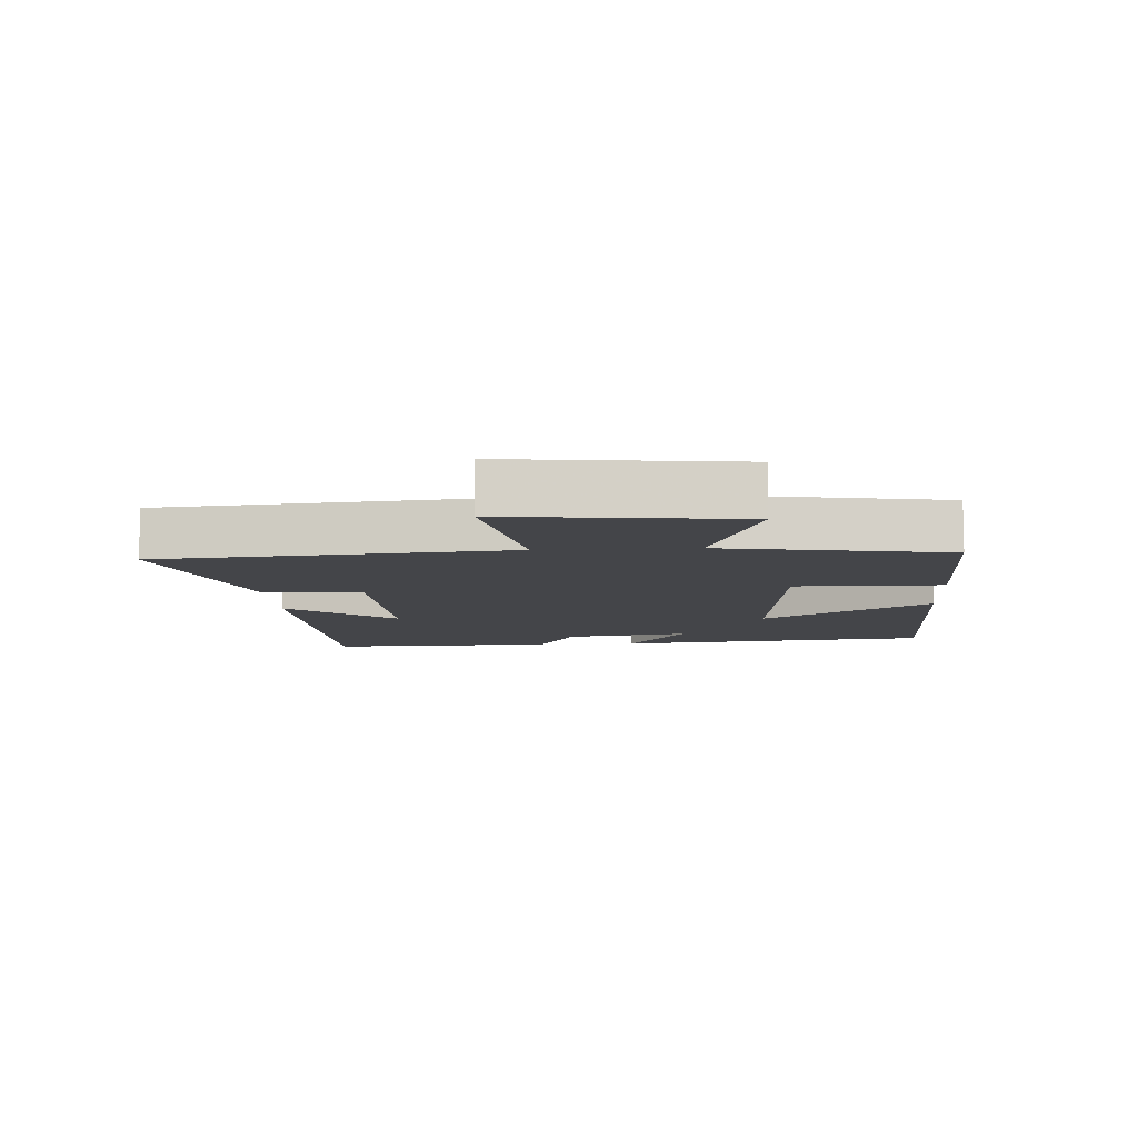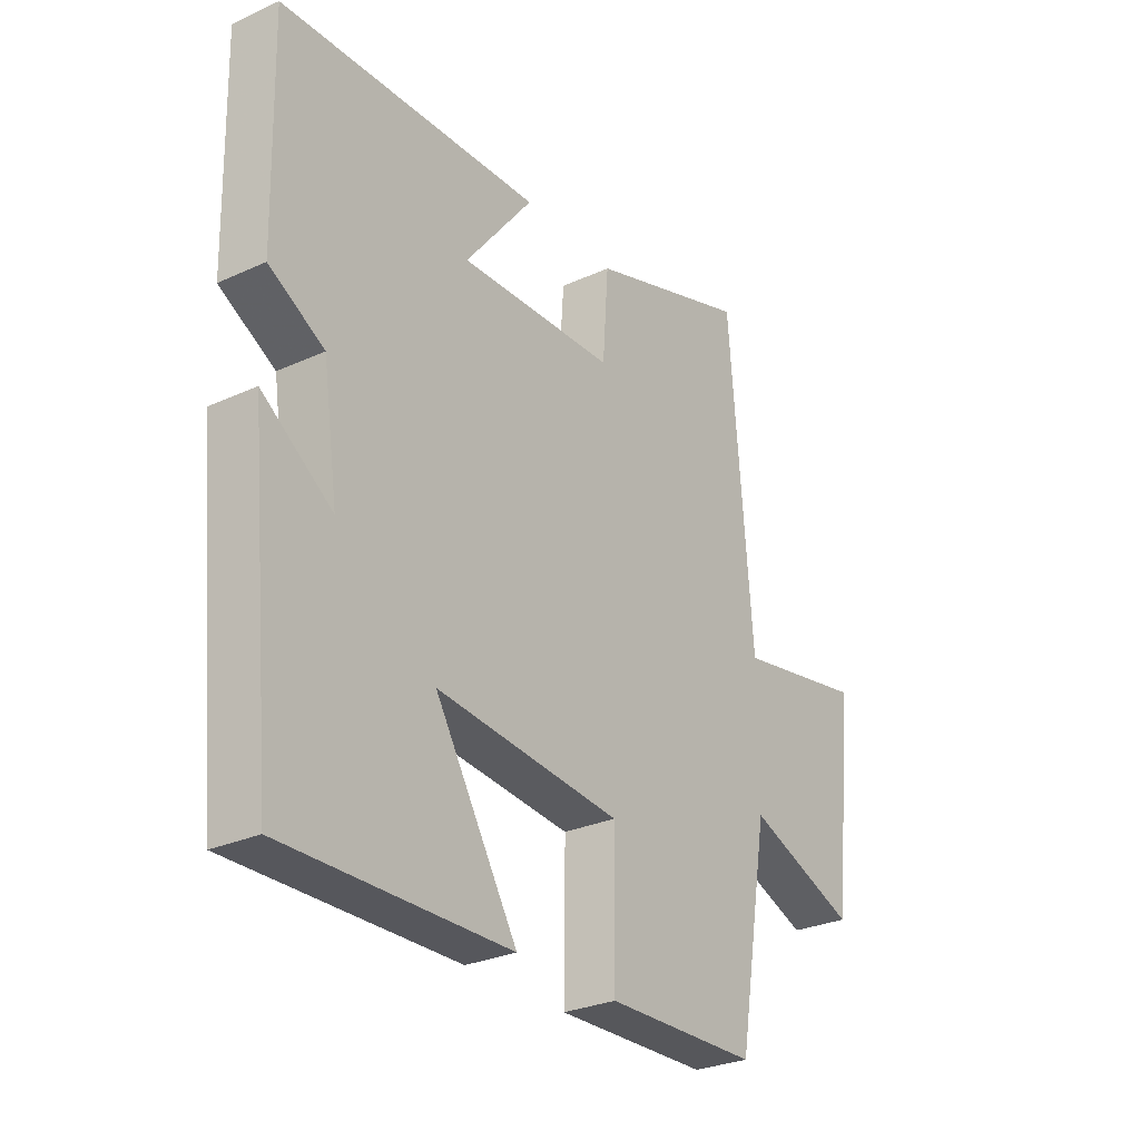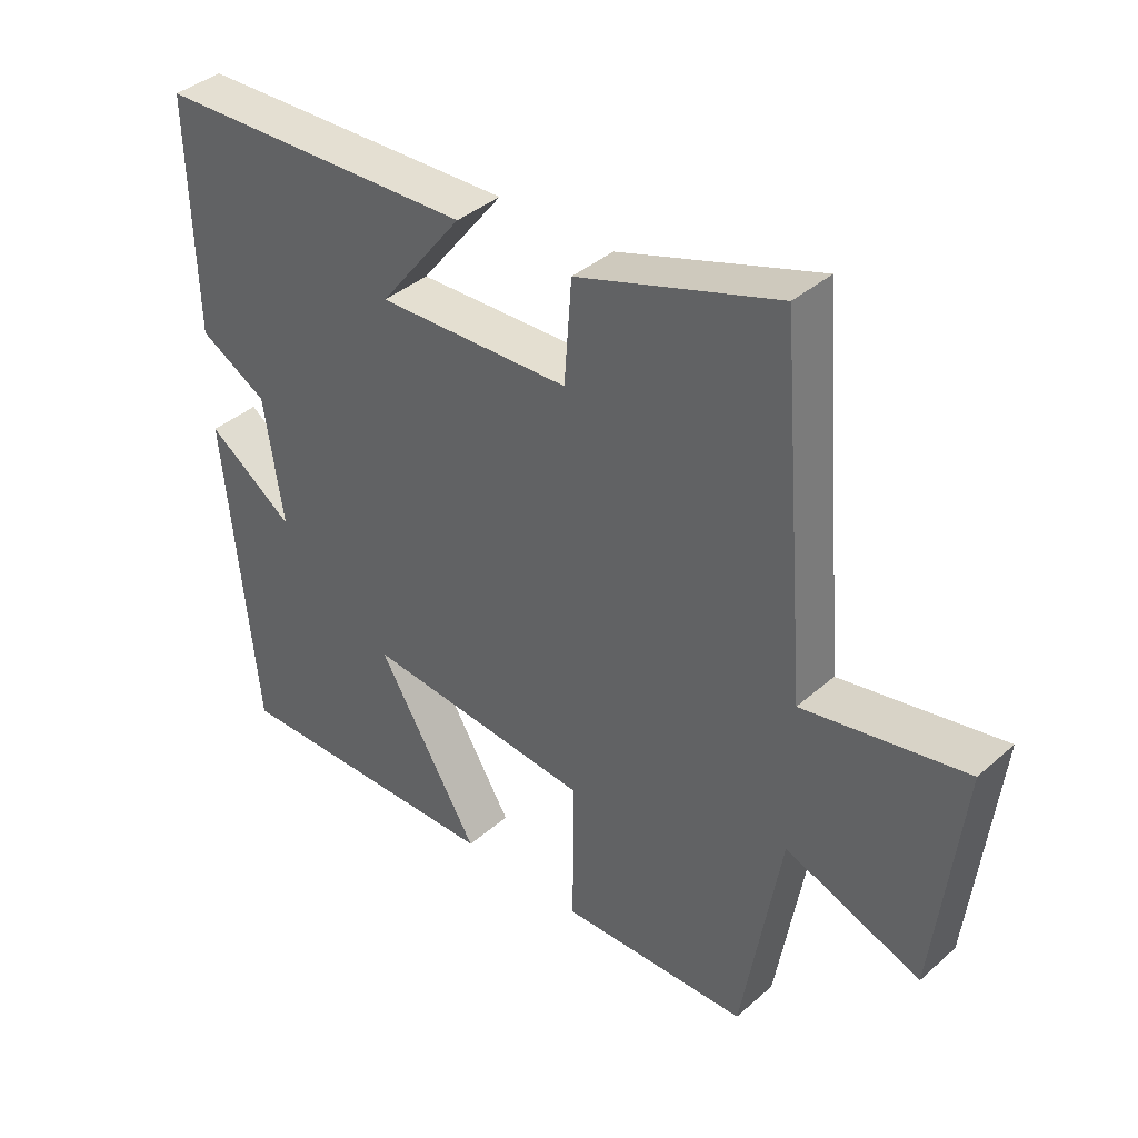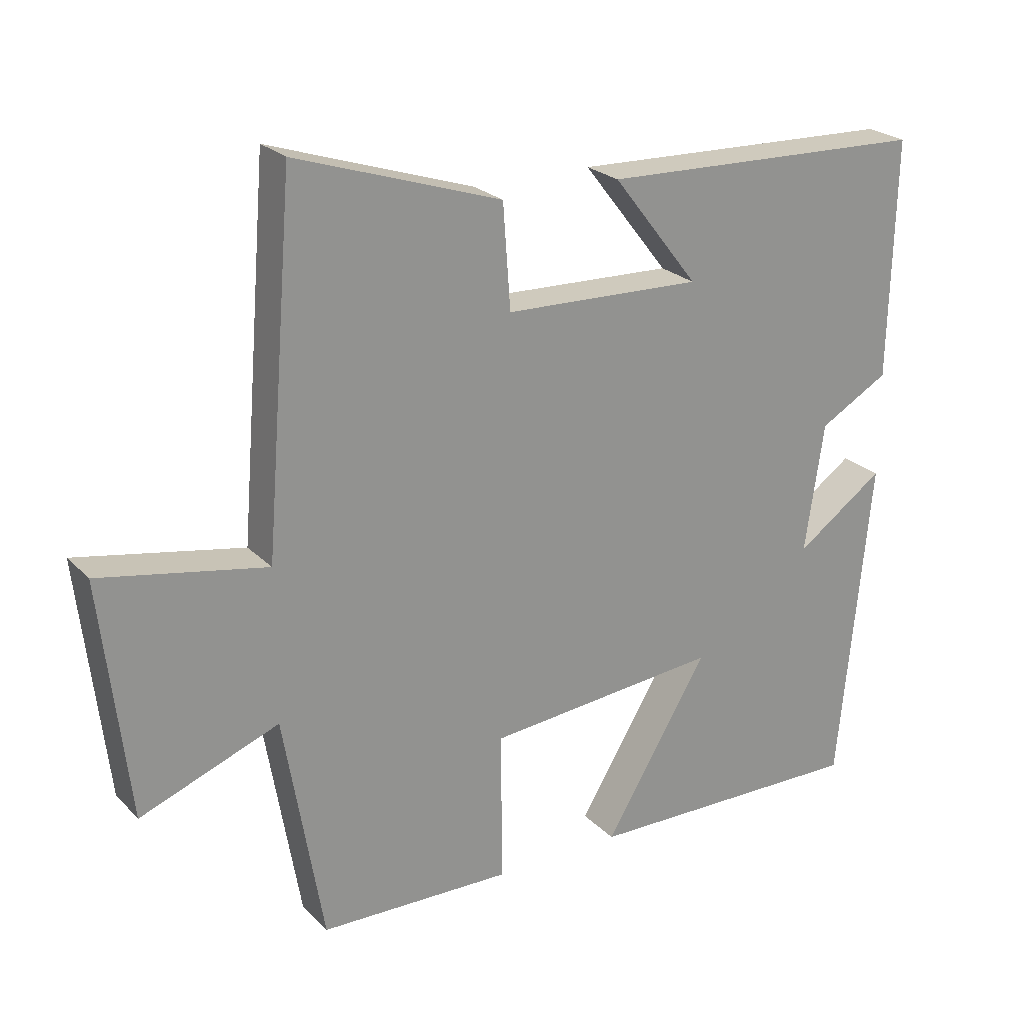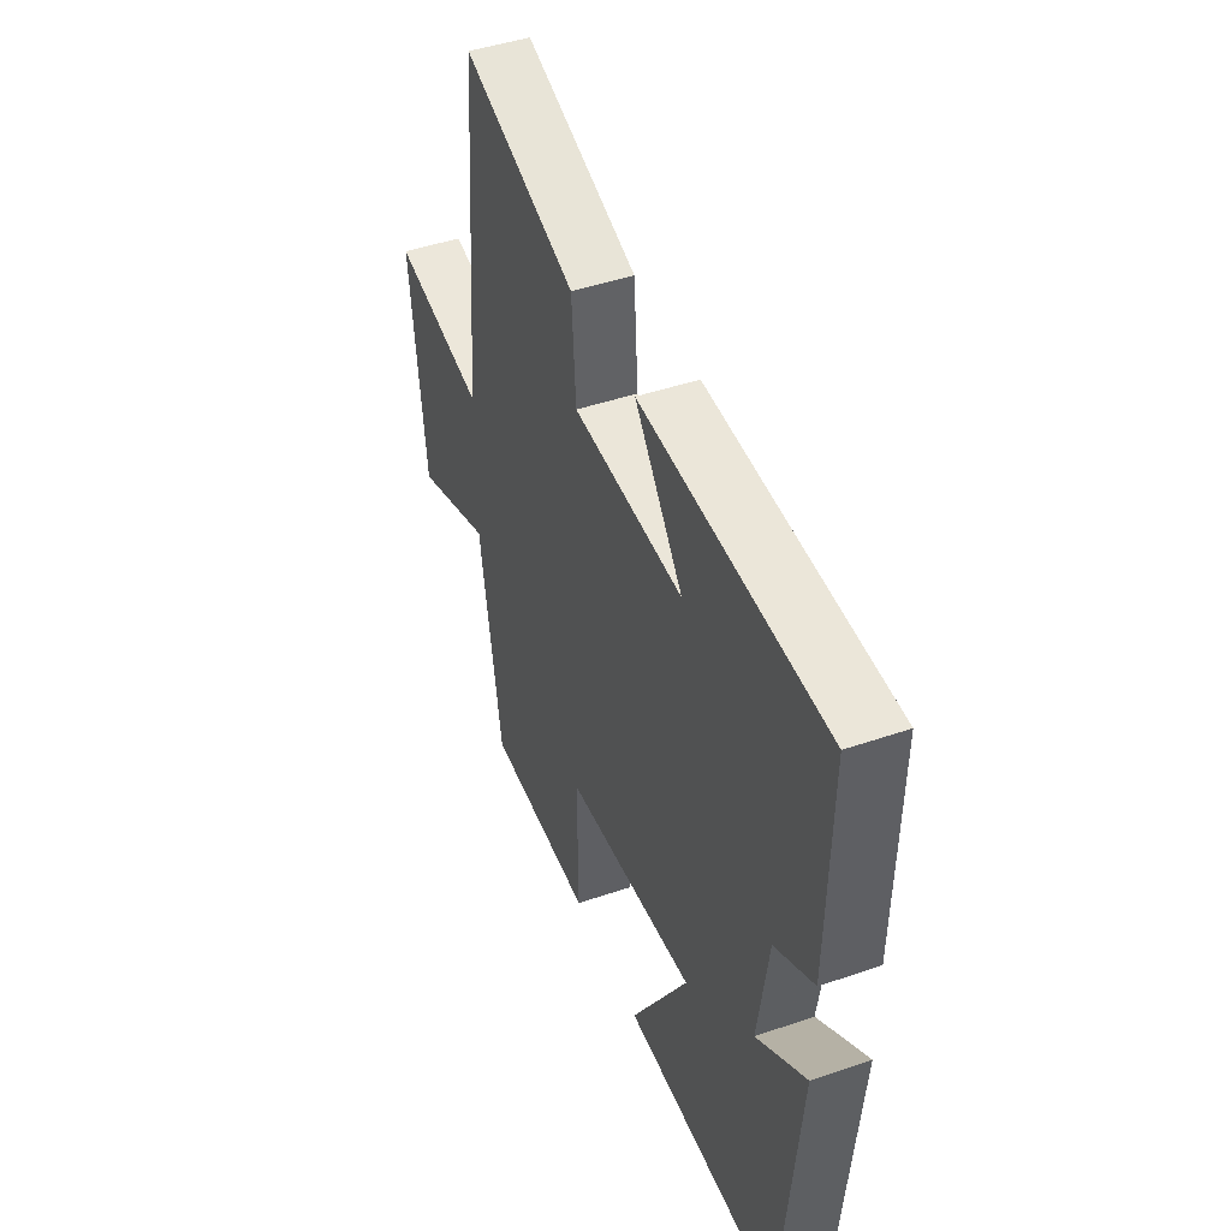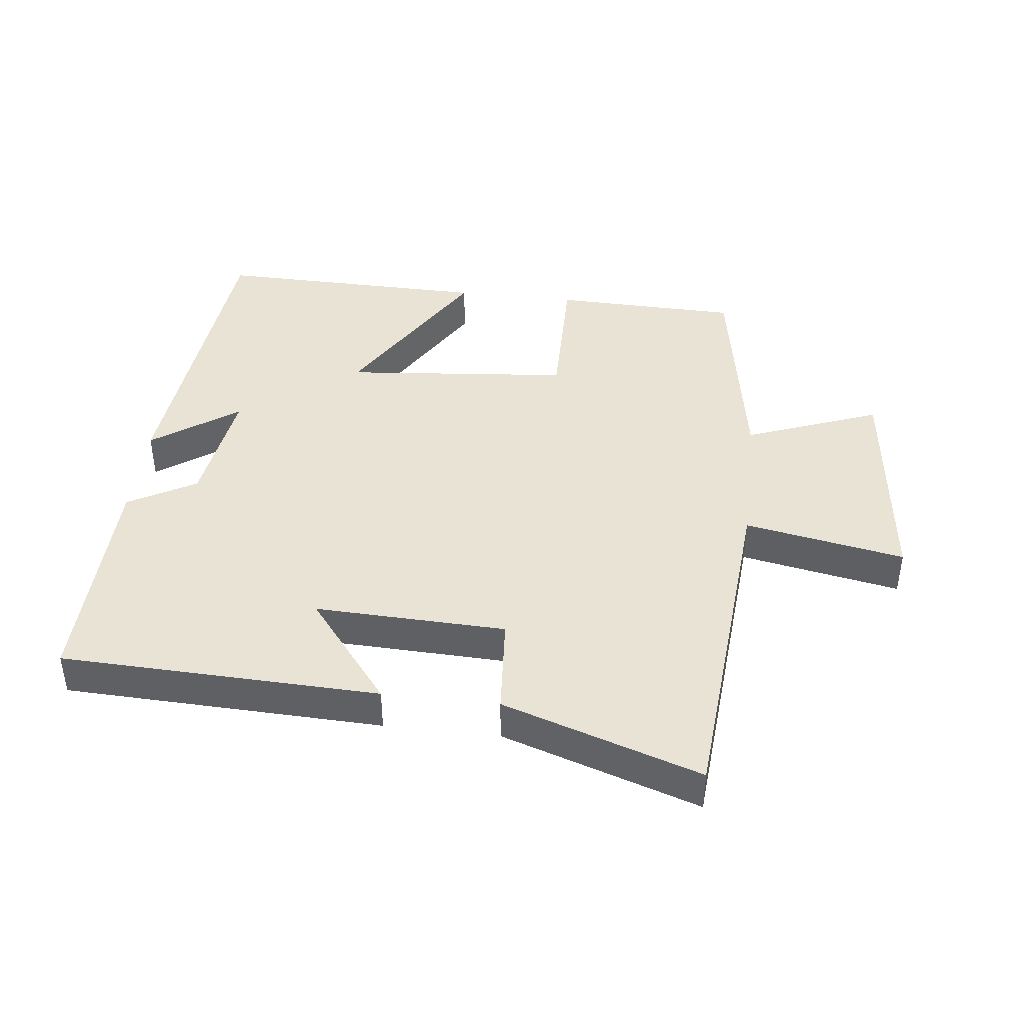
<metadata>
{"format":"obj","ext":"obj","renderer":"f3d","projection":"perspective","resolution":1024,"background":"white","views":[{"elev":-9.0,"azim":93.7,"up":"+Y"},{"elev":-28.4,"azim":-55.4,"up":"+Z"},{"elev":38.7,"azim":42.4,"up":"+Z"},{"elev":23.8,"azim":147.8,"up":"+Z"},{"elev":45.5,"azim":-111.6,"up":"+Z"},{"elev":42.2,"azim":6.6,"up":"+Y"}]}
</metadata>
<code>
v -0.508 0.07 0.484
v -0.022 0.07 0.5
v -0.149 0.07 0.338
v 0.143 0.07 0.348
v 0.154 0.07 0.5
v 0.457 0.07 0.6
v 0.5 0.07 0.073
v 0.745 0.07 0.119
v 0.705 0.07 -0.231
v 0.5 0.07 -0.153
v 0.442 0.07 -0.493
v 0.157 0.07 -0.5
v 0.159 0.07 -0.277
v -0.187 0.07 -0.245
v -0.033 0.07 -0.5
v -0.453 0.07 -0.507
v -0.5 0.07 -0.023
v -0.369 0.07 -0.115
v -0.397 0.07 0.075
v -0.5 0.07 0.133
v -0.508 0 0.484
v -0.022 0 0.5
v -0.149 0 0.338
v 0.143 0 0.348
v 0.154 0 0.5
v 0.457 0 0.6
v 0.5 0 0.073
v 0.745 0 0.119
v 0.705 0 -0.231
v 0.5 0 -0.153
v 0.442 0 -0.493
v 0.157 0 -0.5
v 0.159 0 -0.277
v -0.187 0 -0.245
v -0.033 0 -0.5
v -0.453 0 -0.507
v -0.5 0 -0.023
v -0.369 0 -0.115
v -0.397 0 0.075
v -0.5 0 0.133
f 1 2 3
f 20 1 3
f 19 20 3
f 18 19 3 4
f 16 17 18
f 15 16 18
f 14 15 18
f 13 14 18 4
f 10 11 12 13
f 5 6 7
f 4 5 7
f 13 4 7
f 10 13 7
f 7 8 9 10
f 23 22 21
f 23 21 40
f 23 40 39
f 24 23 39 38
f 38 37 36
f 38 36 35
f 38 35 34
f 24 38 34 33
f 33 32 31 30
f 27 26 25
f 27 25 24
f 27 24 33
f 27 33 30
f 30 29 28 27
f 1 21 22 2
f 2 22 23 3
f 3 23 24 4
f 4 24 25 5
f 5 25 26 6
f 6 26 27 7
f 7 27 28 8
f 8 28 29 9
f 9 29 30 10
f 10 30 31 11
f 11 31 32 12
f 12 32 33 13
f 13 33 34 14
f 14 34 35 15
f 15 35 36 16
f 16 36 37 17
f 17 37 38 18
f 18 38 39 19
f 19 39 40 20
f 20 40 21 1

</code>
